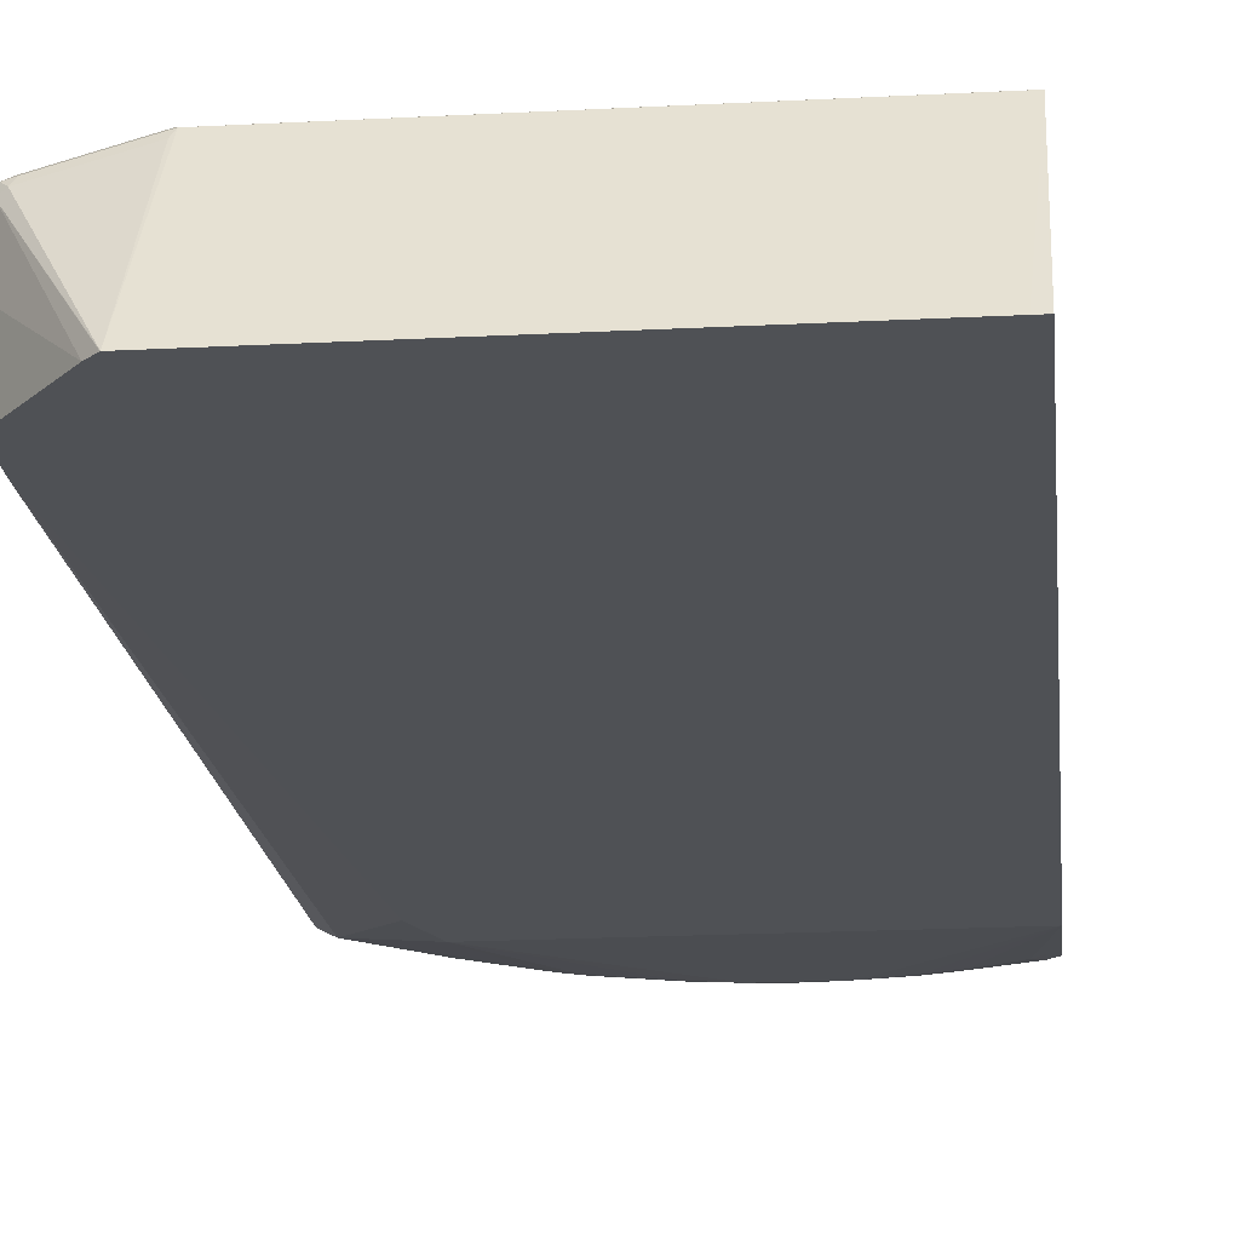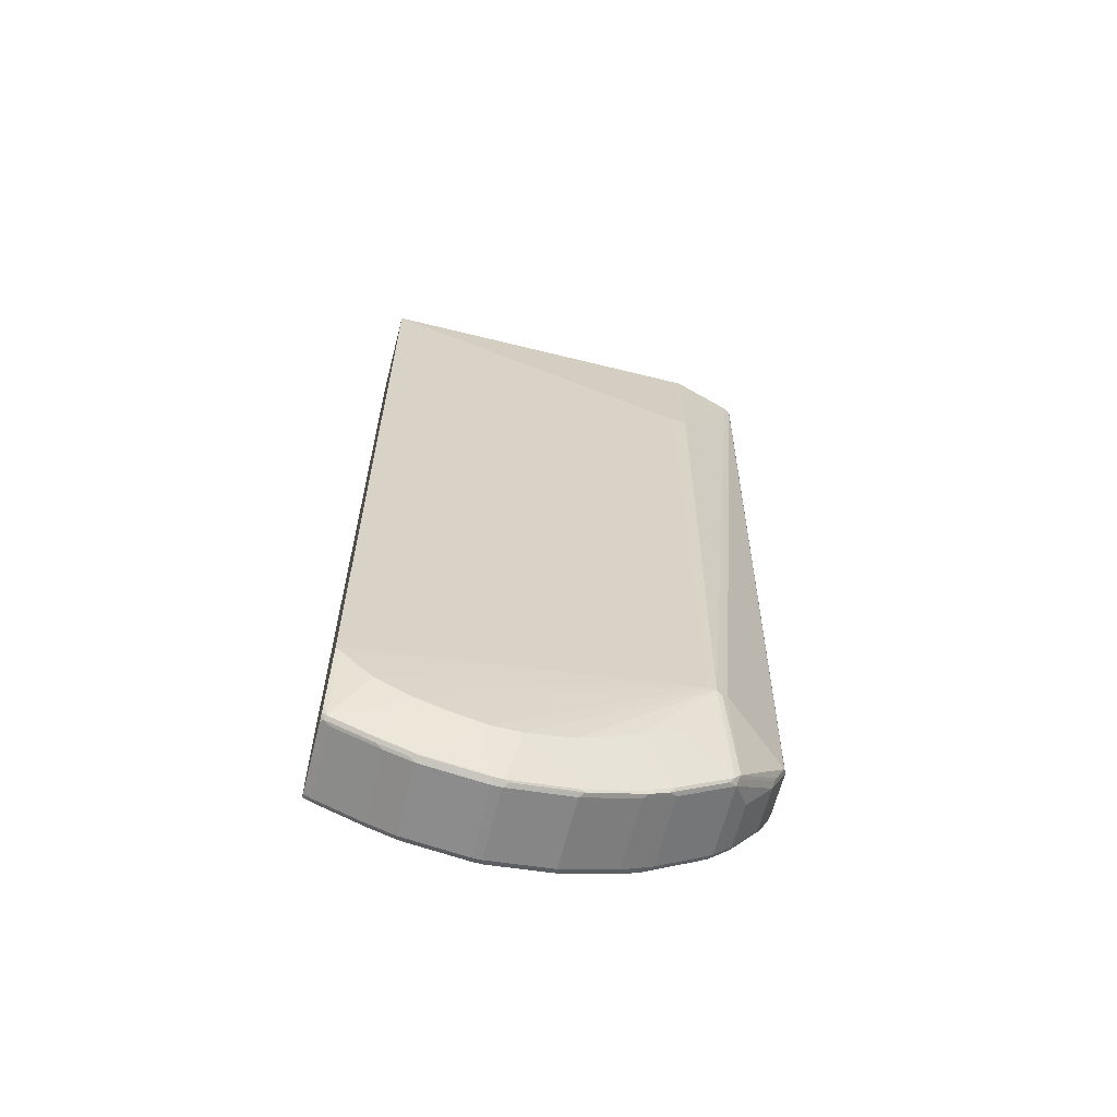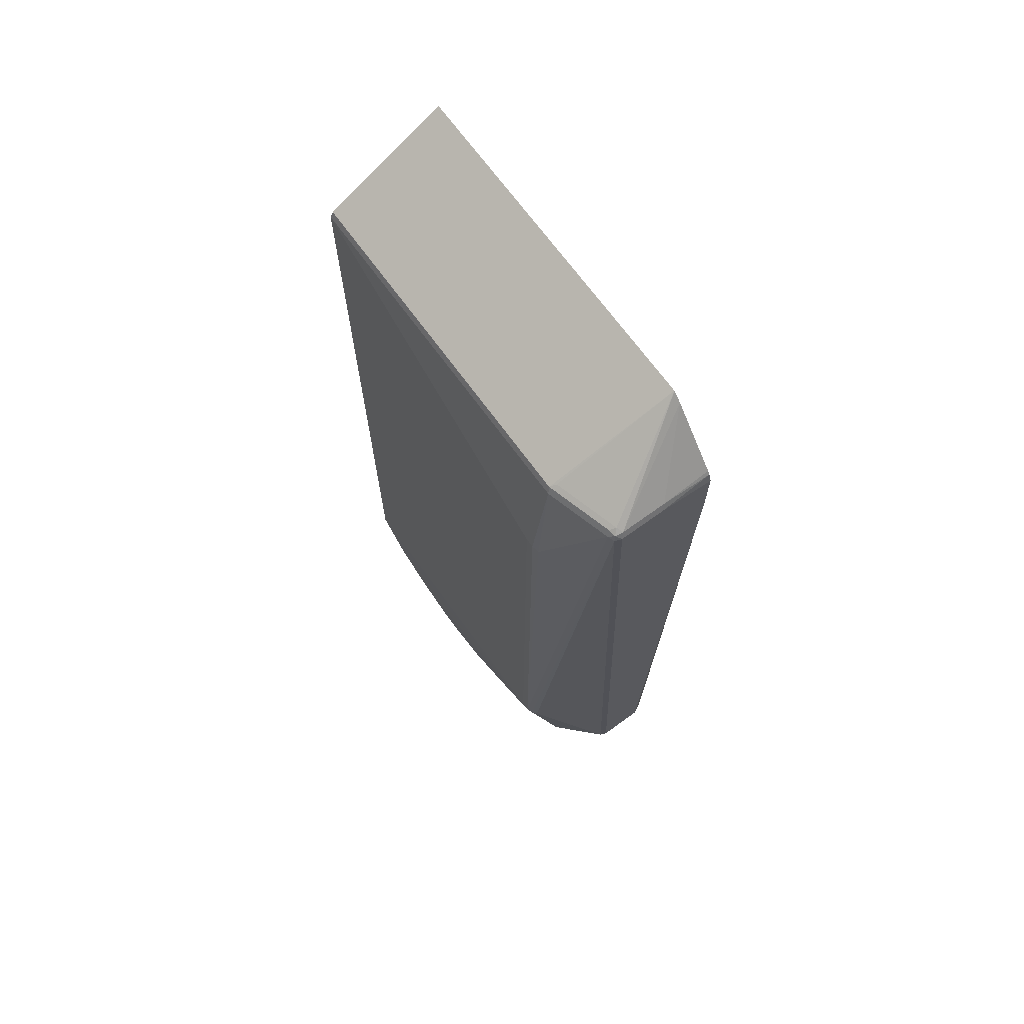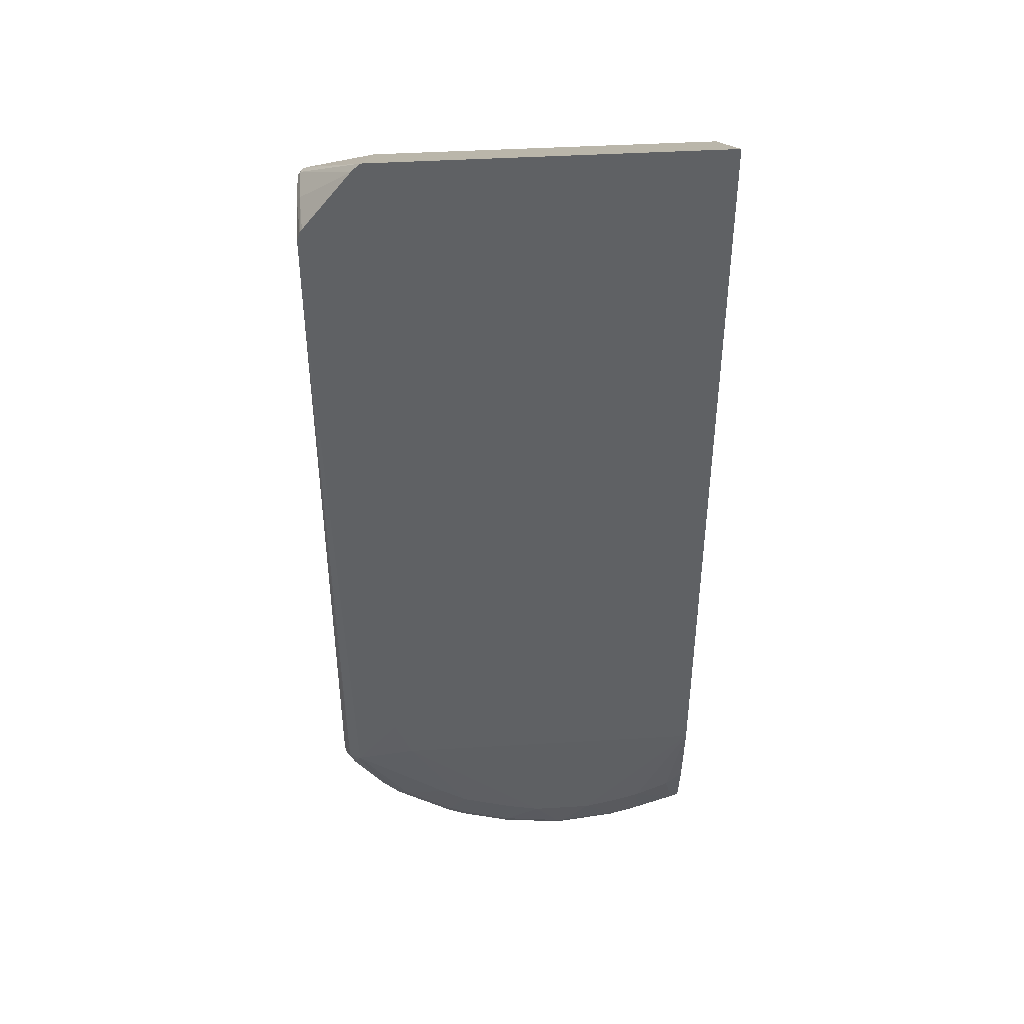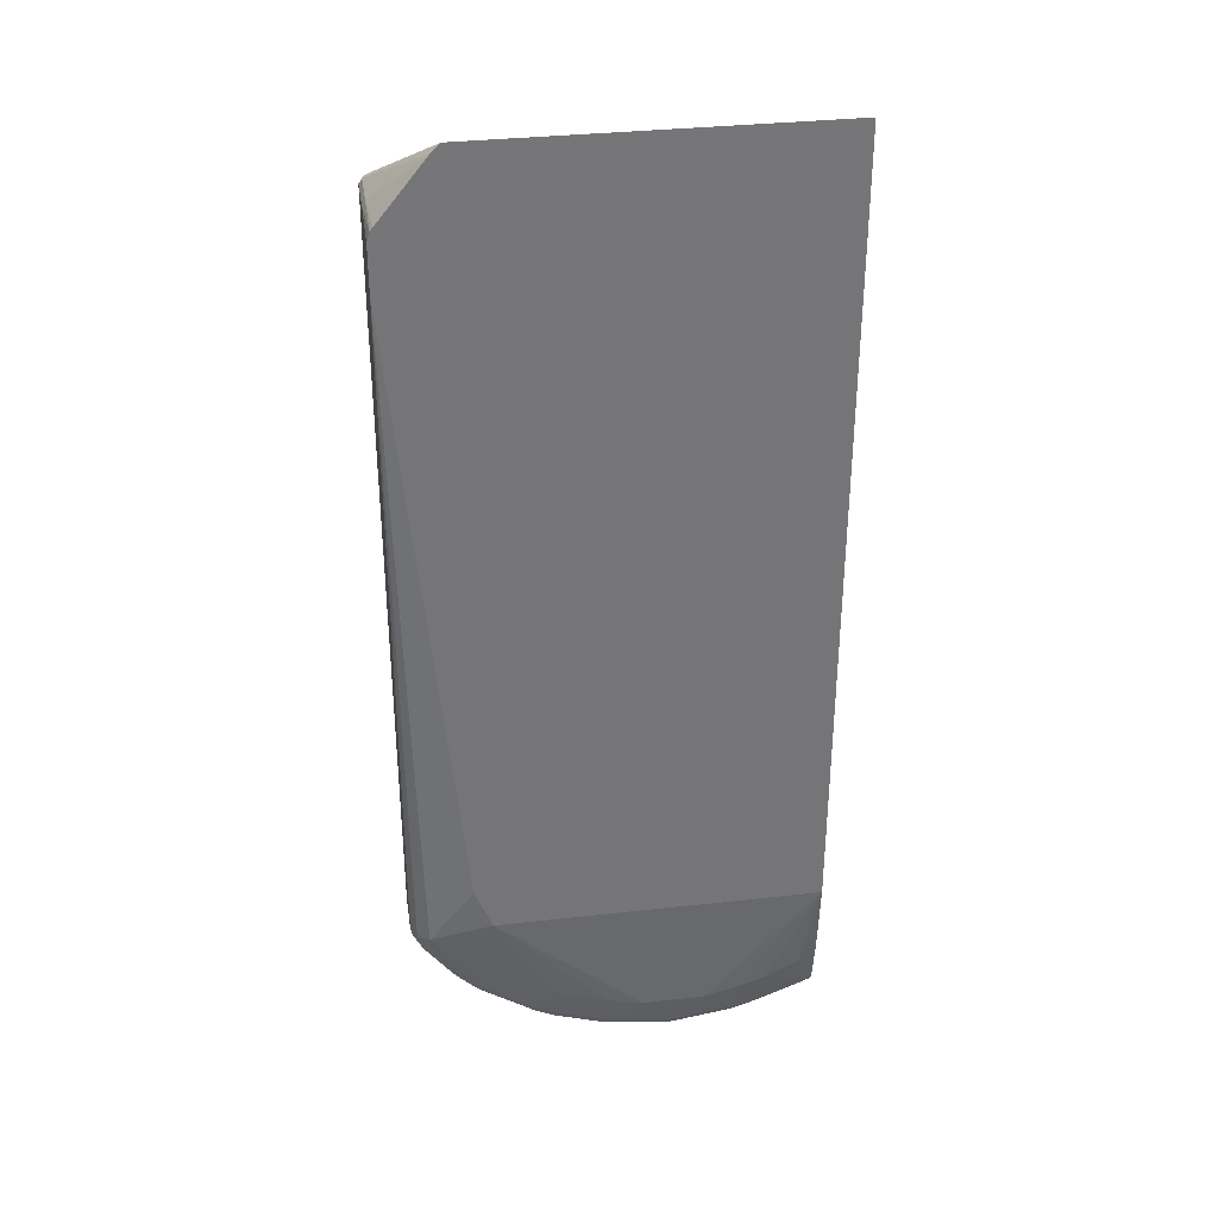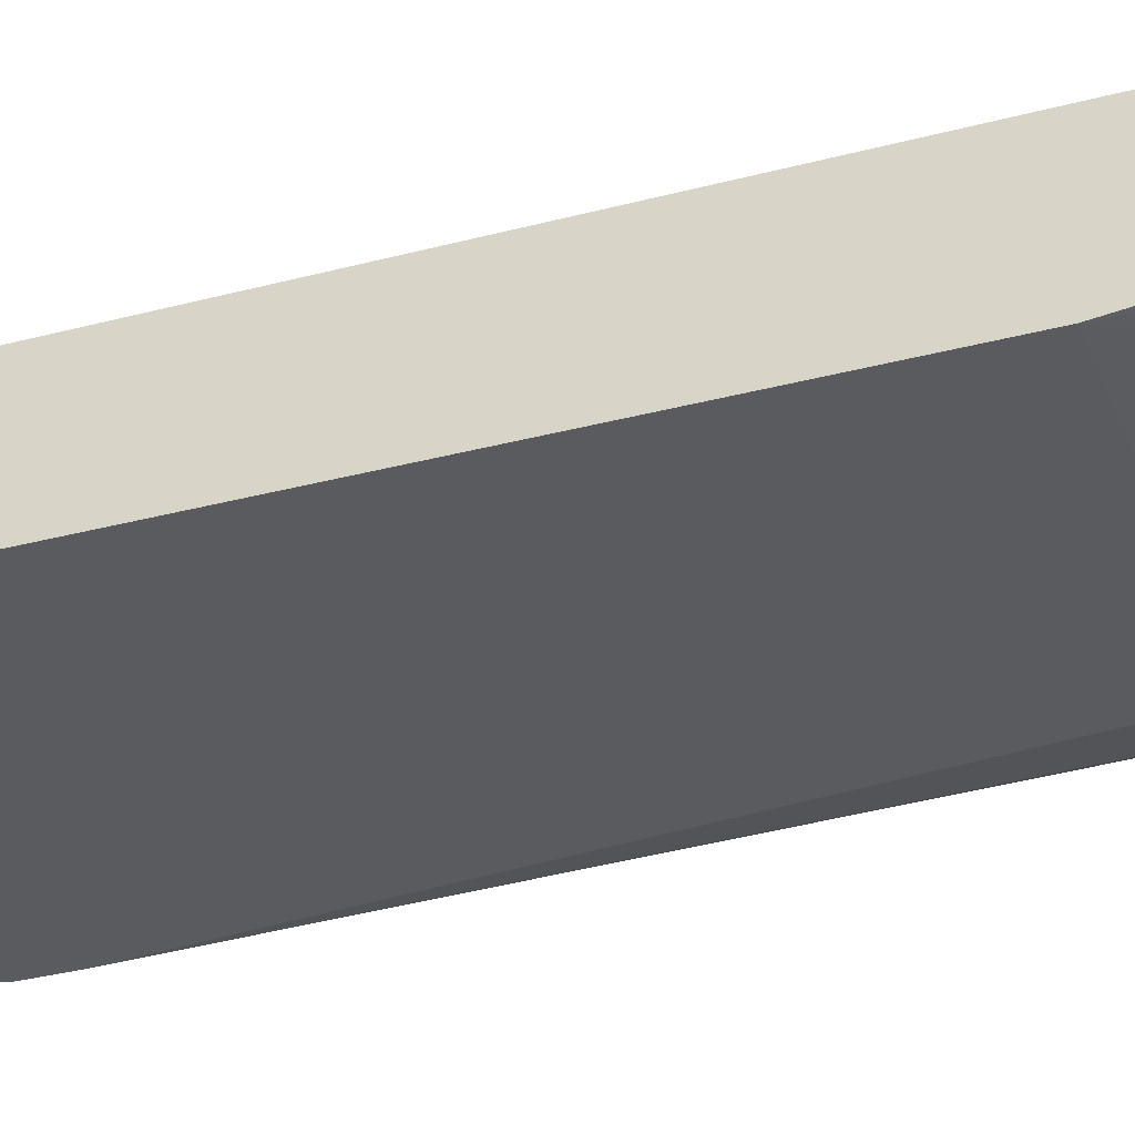
<metadata>
{"format":"obj","ext":"obj","renderer":"f3d","projection":"perspective","resolution":1024,"background":"white","views":[{"elev":-19.7,"azim":-174.4,"up":"+Z"},{"elev":-63.6,"azim":-14.1,"up":"+Y"},{"elev":69.4,"azim":54.0,"up":"+Y"},{"elev":42.3,"azim":175.9,"up":"+Y"},{"elev":33.8,"azim":171.3,"up":"+Y"},{"elev":-33.2,"azim":-70.0,"up":"+Z"}]}
</metadata>
<code>
v -0.174 -0.8966 0.1847
v -0.174 -0.8966 0.2666
v -0.174 -0.8956 0.1803
v -0.1639 -0.9016 0.1845
v -0.1707 -0.8983 0.1879
v -0.1707 -0.8983 0.2698
v -0.174 -0.8918 0.2726
v -0.174 -0.8911 0.1774
v -0.1725 -0.8897 0.1759
v -0.1605 -0.8983 0.1776
v -0.1093 -0.9188 0.1776
v -0.1263 -0.9153 0.181
v -0.1639 -0.9016 0.2664
v -0.1127 -0.9221 0.1845
v -0.169 -0.8965 0.2741
v -0.1195 -0.9188 0.2698
v -0.174 -0.8916 0.2729
v -0.174 -0.8822 0.1744
v -0.1639 -0.8914 0.1742
v -0.1127 -0.9119 0.1742
v -0.07856 -0.929 0.1776
v -0.1127 -0.9221 0.2664
v -0.08197 -0.9323 0.1845
v -0.174 -0.8811 0.2767
v -0.1178 -0.917 0.2741
v -0.09733 -0.876 0.2946
v -0.1383 -0.8555 0.2946
v -0.169 -0.8248 0.2946
v -0.174 -0.8094 0.2972
v -0.0888 -0.929 0.2698
v -0.174 -0.8811 0.1742
v -0.1639 -0.8402 0.164
v -0.1537 -0.8504 0.164
v -0.1332 -0.8606 0.164
v -0.1127 -0.8709 0.164
v -0.08197 -0.9221 0.1742
v -0.0068 -0.9392 0.1776
v -0.01021 -0.9427 0.1845
v -0.08197 -0.9323 0.2664
v -0.08709 -0.9272 0.2741
v -0.09221 -0.8709 0.2972
v -0.06657 -0.8862 0.2946
v -0.1332 -0.8504 0.2972
v -0.1639 -0.8197 0.2972
v 0.1947 -0.748 0.3074
v -0.174 0.1127 0.2972
v -0.08197 -0.929 0.2732
v -0.174 -0.8299 0.164
v -0.174 -0.7377 0.1537
v -0.08197 -0.8811 0.164
v -0.04097 -0.8914 0.164
v -0.01021 -0.9323 0.1742
v 0.003438 -0.9392 0.1776
v 2.538e-05 -0.9427 0.1845
v -0.01021 -0.9427 0.2664
v -0.01533 -0.9375 0.2741
v -0.02562 -0.8965 0.2946
v -0.06145 -0.8811 0.2972
v -0.02045 -0.8914 0.2972
v 0.2049 -0.748 0.3074
v 0.1947 -0.05129 0.3074
v 0.2152 0.1127 0.2972
v -0.174 0.1195 0.2937
v -0.01021 -0.9392 0.2732
v 0.2049 -0.7377 0.1537
v -0.174 0.03745 0.1537
v -0.1691 0.03578 0.1537
v 0.03079 -0.8914 0.164
v 2.538e-05 -0.9323 0.1742
v 0.0751 -0.929 0.1776
v 2.538e-05 -0.9427 0.2664
v 0.07169 -0.9323 0.1845
v -0.02045 -0.8983 0.2937
v 0.01026 -0.8914 0.2972
v 0.0615 -0.8811 0.2972
v 0.1229 -0.8504 0.2972
v 0.1537 -0.8299 0.2972
v 0.1639 -0.8312 0.2946
v 0.2254 -0.8517 0.2741
v 0.2117 -0.7514 0.304
v 0.2869 0.1127 0.2767
v 0.2135 -0.05296 0.3057
v 0.2049 -0.05129 0.3074
v 0.2117 0.1195 0.2937
v -0.164 0.1948 0.1537
v -0.174 0.1947 0.1537
v 2.538e-05 -0.9392 0.2732
v 0.2869 0.03578 0.1537
v 0.2946 0.03967 0.1537
v 0.2254 -0.6865 0.1537
v 0.2766 -0.7582 0.164
v 0.1639 -0.8402 0.164
v 0.1332 -0.8606 0.164
v 0.1025 -0.8709 0.164
v 0.07169 -0.8811 0.164
v -0.174 0.1944 0.1537
v 0.07169 -0.9221 0.1742
v 0.1366 -0.9085 0.1776
v 0.005144 -0.94 0.2715
v 0.07169 -0.9323 0.2664
v 0.07681 -0.9298 0.2715
v 0.1025 -0.9221 0.1845
v 0.01026 -0.8983 0.2937
v 0.07169 -0.9221 0.2767
v 0.1025 -0.9119 0.2767
v 0.1332 -0.9016 0.2767
v 0.1537 -0.8914 0.2767
v 0.1332 -0.8517 0.2946
v 0.1639 -0.8927 0.2741
v 0.1947 -0.8722 0.2741
v 0.2203 -0.8581 0.2715
v 0.2288 -0.8538 0.2664
v 0.2305 -0.8478 0.2715
v 0.2322 -0.8436 0.2732
v 0.2186 -0.7445 0.3006
v 0.2937 0.1093 0.2732
v 0.292 0.1178 0.2715
v 0.2835 0.1195 0.2732
v 0.2152 0.123 0.2869
v 0.2254 0.1948 0.1537
v 0.07169 -0.929 0.2732
v 0.2972 0.05114 0.1537
v 0.2903 -0.7582 0.1708
v 0.2843 -0.7633 0.1691
v 0.28 -0.765 0.1674
v 0.2472 -0.8299 0.1768
v 0.2267 -0.8504 0.1768
v 0.2152 -0.8504 0.1742
v 0.1537 -0.8914 0.1742
v 0.1332 -0.9016 0.1742
v 0.1025 -0.9119 0.1742
v 0.1571 -0.8983 0.1776
v 0.14 -0.9085 0.1845
v 0.1332 -0.9119 0.1845
v 0.1025 -0.9221 0.2664
v 0.1383 -0.9093 0.2715
v 0.1025 -0.9188 0.2732
v 0.1332 -0.9085 0.2732
v 0.1434 -0.903 0.2741
v 0.1588 -0.8991 0.2715
v 0.1981 -0.8743 0.2664
v 0.2288 -0.8538 0.1845
v 0.2493 -0.8334 0.2357
v 0.28 -0.7924 0.2357
v 0.2818 -0.7864 0.2408
v 0.2835 -0.7821 0.2425
v 0.2937 -0.7617 0.2425
v 0.2972 0.1127 0.2664
v 0.2937 0.1195 0.263
v 0.2869 0.123 0.2664
v 0.2256 0.1945 0.1537
v 0.2972 -0.502 0.1742
v 0.2946 -0.5071 0.1691
v 0.2937 -0.502 0.1674
v 0.2972 0.1024 0.1537
v 0.2946 -0.7633 0.1793
v 0.2843 -0.7838 0.1793
v 0.2779 -0.7889 0.1768
v 0.2536 -0.8248 0.1793
v 0.2493 -0.8334 0.1845
v 0.2229 -0.8555 0.1793
v 0.2186 -0.8573 0.1776
v 0.1652 -0.8914 0.1768
v 0.1613 -0.8965 0.1793
v 0.1673 -0.8948 0.1845
v 0.1605 -0.8983 0.1845
v 0.14 -0.9085 0.2664
v 0.1332 -0.9119 0.2664
v 0.1605 -0.8983 0.2664
v 0.1673 -0.8948 0.2664
v 0.1981 -0.8743 0.1845
v 0.28 -0.7924 0.1845
v 0.2972 -0.7582 0.2357
v 0.2972 0.1127 0.2152
v 0.2937 0.1195 0.2118
v 0.2356 0.1846 0.1537
v 0.2972 -0.7582 0.1845
v 0.2971 0.1026 0.1537
v 0.2946 0.1102 0.1537
v 0.2937 0.1126 0.1537
v 0.291 0.1167 0.1537
f 94 131 97
f 98 133 134
f 98 166 133
f 98 132 166
f 98 129 132
f 98 134 102
f 98 130 129
f 94 97 95
f 91 122 123
f 93 130 131
f 93 129 130
f 92 129 93
f 92 128 129
f 91 128 92
f 91 125 126
f 98 131 130
f 91 127 128
f 91 126 127
f 93 131 94
f 100 135 136
f 110 140 111
f 101 136 137
f 112 171 142
f 91 124 125
f 112 142 160
f 112 141 171
f 111 141 112
f 111 140 141
f 109 140 110
f 109 136 140
f 109 139 136
f 107 139 109
f 106 139 107
f 106 138 139
f 105 138 106
f 105 137 138
f 104 137 105
f 104 121 137
f 102 168 135
f 102 134 168
f 101 137 121
f 100 136 101
f 91 123 124
f 72 102 135
f 89 122 90
f 76 108 78
f 75 107 76
f 75 106 107
f 75 105 106
f 75 104 105
f 74 104 75
f 74 121 104
f 74 103 121
f 76 78 77
f 72 135 100
f 71 100 101
f 71 99 87
f 70 102 72
f 70 98 102
f 70 131 98
f 70 97 131
f 112 160 143
f 68 97 69
f 71 101 99
f 76 107 109
f 76 109 108
f 78 108 109
f 87 121 103
f 87 101 121
f 87 99 101
f 85 96 86
f 84 119 120
f 84 150 119
f 84 118 150
f 81 117 118
f 81 116 117
f 80 116 81
f 80 115 116
f 80 114 115
f 79 114 80
f 79 113 114
f 79 112 113
f 79 111 112
f 79 110 111
f 78 110 79
f 78 109 110
f 90 122 91
f 112 143 144
f 152 177 156
f 112 145 113
f 144 177 173
f 144 172 177
f 143 172 144
f 143 160 172
f 142 171 161
f 141 165 171
f 141 170 165
f 140 170 141
f 144 173 146
f 140 169 170
f 136 167 169
f 136 168 167
f 136 138 137
f 136 139 138
f 135 168 136
f 133 168 134
f 133 167 168
f 133 169 167
f 136 169 140
f 144 146 145
f 146 173 147
f 148 174 175
f 68 95 97
f 175 181 176
f 175 180 181
f 174 180 175
f 174 179 180
f 174 178 179
f 165 169 166
f 165 170 169
f 161 165 164
f 161 171 165
f 157 160 159
f 157 172 160
f 157 177 172
f 156 177 157
f 155 178 174
f 152 156 153
f 149 176 151
f 149 175 176
f 148 175 149
f 133 166 169
f 132 161 164
f 132 162 161
f 132 165 166
f 122 174 148
f 122 155 174
f 122 154 123
f 122 153 154
f 122 152 153
f 120 149 151
f 120 150 149
f 119 150 120
f 117 148 149
f 117 150 118
f 117 149 150
f 116 173 148
f 116 147 173
f 116 148 117
f 115 147 116
f 114 147 115
f 114 146 147
f 114 145 146
f 113 145 114
f 122 148 173
f 112 144 145
f 122 173 177
f 123 156 157
f 132 164 165
f 129 163 132
f 127 129 128
f 127 163 129
f 127 132 163
f 127 162 132
f 127 161 162
f 127 142 161
f 127 160 142
f 126 157 159
f 126 158 157
f 126 160 127
f 126 159 160
f 124 126 125
f 124 158 126
f 123 153 156
f 123 154 153
f 123 158 124
f 123 157 158
f 122 177 152
f 66 88 67
f 1 49 48
f 66 122 89
f 19 34 35
f 19 33 34
f 19 32 33
f 19 48 32
f 19 31 48
f 18 31 19
f 16 40 25
f 16 30 40
f 19 35 20
f 16 39 30
f 15 29 24
f 15 28 29
f 15 27 28
f 15 26 27
f 15 25 26
f 15 24 17
f 14 39 22
f 14 23 39
f 16 22 39
f 20 35 50
f 20 50 36
f 21 37 38
f 30 47 40
f 30 39 47
f 29 61 46
f 29 45 61
f 29 44 45
f 28 44 29
f 27 44 28
f 27 43 44
f 26 58 41
f 26 42 58
f 26 40 42
f 26 43 27
f 26 41 43
f 25 40 26
f 23 55 39
f 23 38 55
f 21 52 37
f 21 36 52
f 21 38 23
f 11 14 12
f 32 48 49
f 11 23 14
f 11 36 21
f 1 5 6
f 1 4 5
f 1 3 4
f 1 8 3
f 1 18 8
f 1 31 18
f 1 48 31
f 1 66 49
f 1 6 2
f 1 96 66
f 1 63 86
f 1 46 63
f 1 29 46
f 1 24 29
f 1 17 24
f 1 7 17
f 1 2 7
f 66 89 88
f 1 86 96
f 2 6 7
f 3 8 9
f 3 9 10
f 11 20 36
f 10 20 11
f 10 19 20
f 9 18 19
f 9 19 10
f 8 18 9
f 7 15 17
f 6 25 15
f 6 16 25
f 6 22 16
f 6 13 22
f 6 15 7
f 4 22 13
f 4 14 22
f 4 12 14
f 4 6 5
f 4 13 6
f 3 11 12
f 3 10 11
f 11 21 23
f 32 49 33
f 3 12 4
f 34 49 35
f 62 82 81
f 62 83 82
f 62 118 84
f 62 81 118
f 60 82 83
f 60 81 82
f 60 80 81
f 60 79 80
f 63 84 120
f 60 78 79
f 60 76 77
f 60 75 76
f 60 74 75
f 59 103 74
f 59 73 103
f 57 59 58
f 57 73 59
f 56 73 57
f 60 77 78
f 63 120 85
f 63 85 86
f 64 87 103
f 66 155 122
f 33 49 34
f 66 178 155
f 66 179 178
f 66 180 179
f 66 181 180
f 66 176 181
f 66 151 176
f 66 120 151
f 66 85 120
f 66 96 85
f 65 95 68
f 65 94 95
f 65 92 93
f 65 91 92
f 65 90 91
f 65 89 90
f 65 88 89
f 64 103 73
f 56 64 73
f 55 87 64
f 65 93 94
f 54 100 71
f 45 58 59
f 43 45 44
f 42 57 58
f 41 45 43
f 41 58 45
f 40 57 42
f 40 56 57
f 40 64 56
f 40 47 64
f 39 55 47
f 38 54 71
f 37 69 53
f 37 52 69
f 37 54 38
f 37 53 54
f 36 51 52
f 55 71 87
f 35 49 50
f 36 50 51
f 45 59 74
f 45 74 60
f 38 71 55
f 45 83 61
f 53 70 54
f 54 70 72
f 45 60 83
f 54 72 100
f 53 97 70
f 53 69 97
f 51 69 52
f 49 88 65
f 49 67 88
f 49 66 67
f 51 68 69
f 49 68 51
f 46 61 83
f 49 65 68
f 47 55 64
f 46 84 63
f 49 51 50
f 46 62 84
f 46 83 62

</code>
